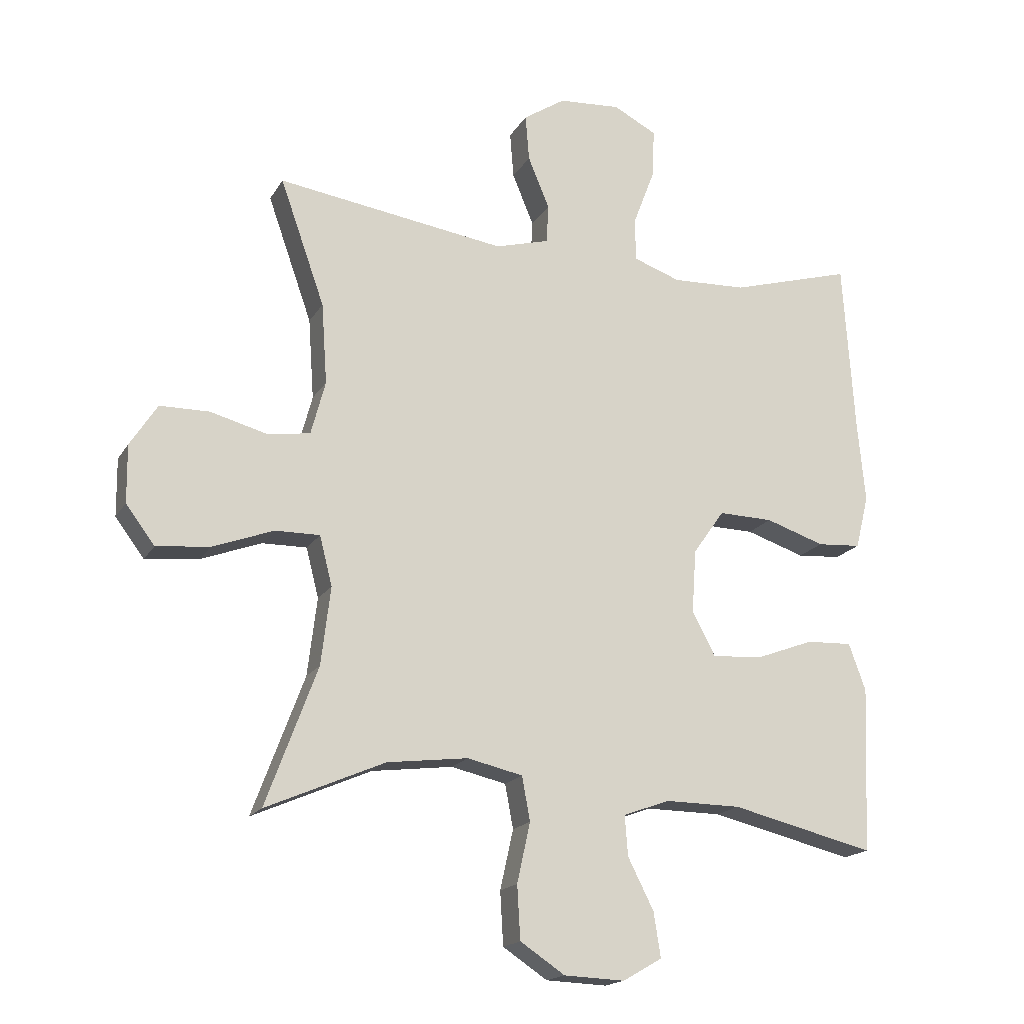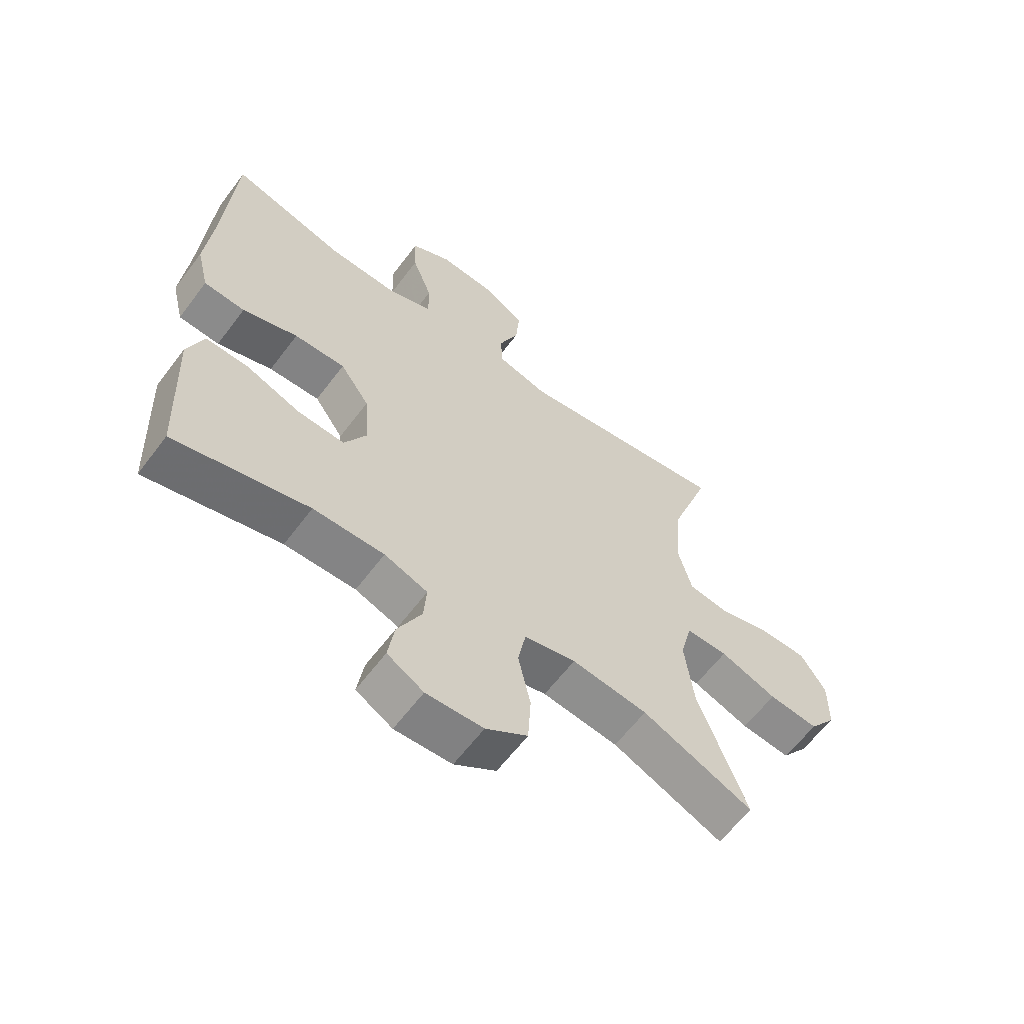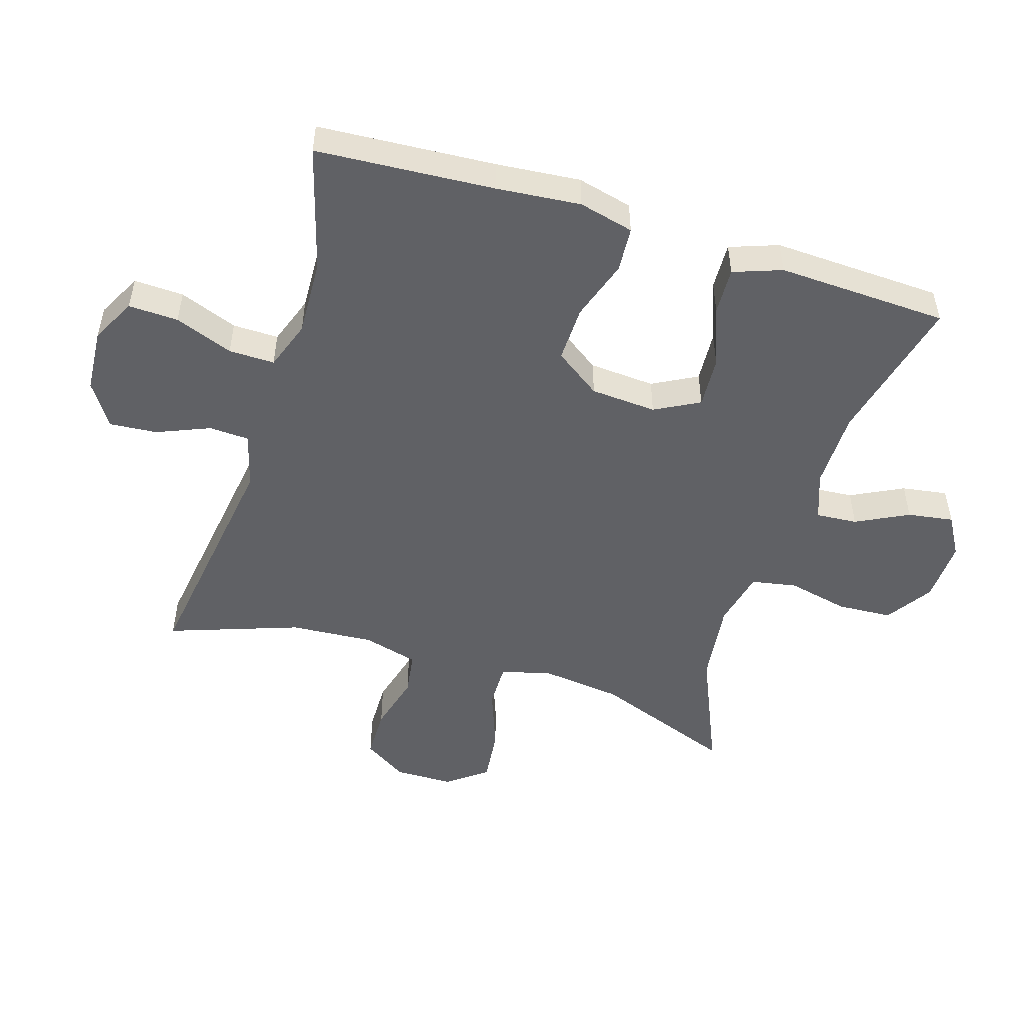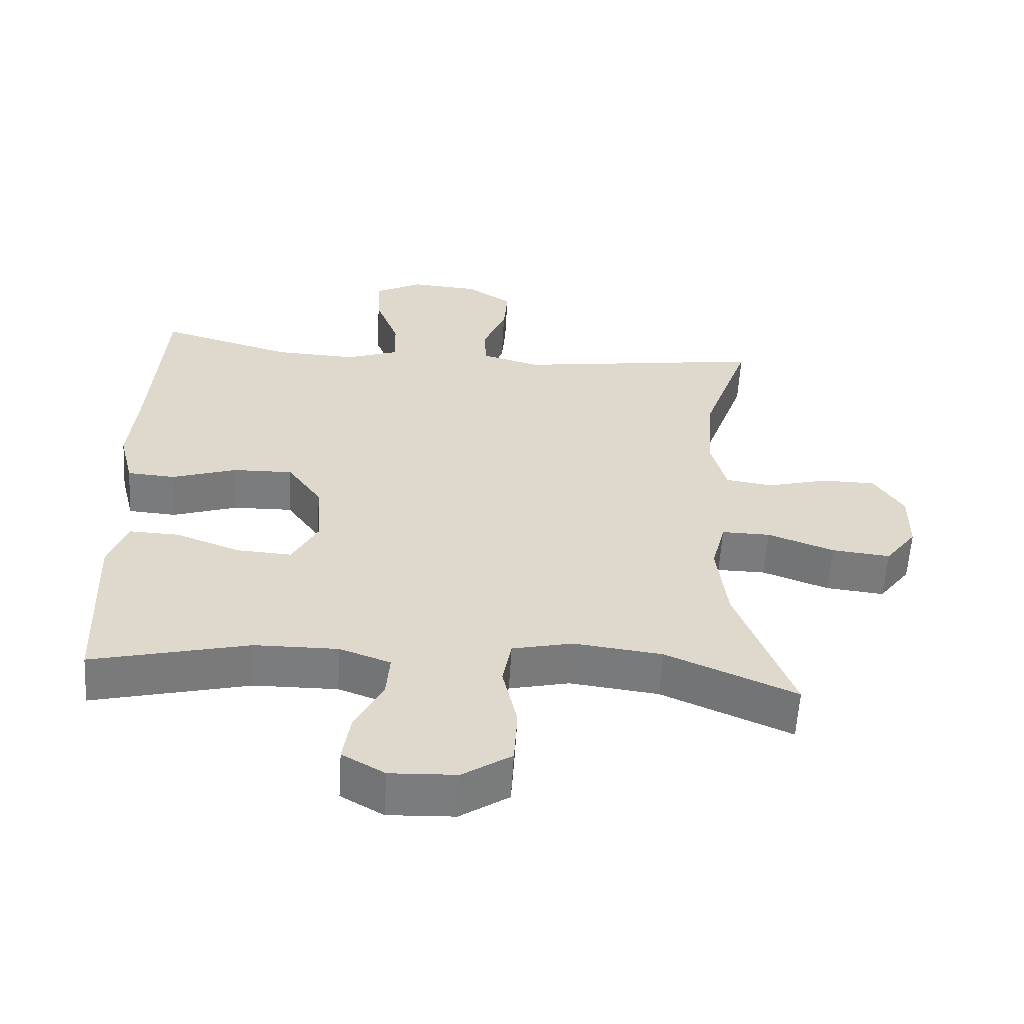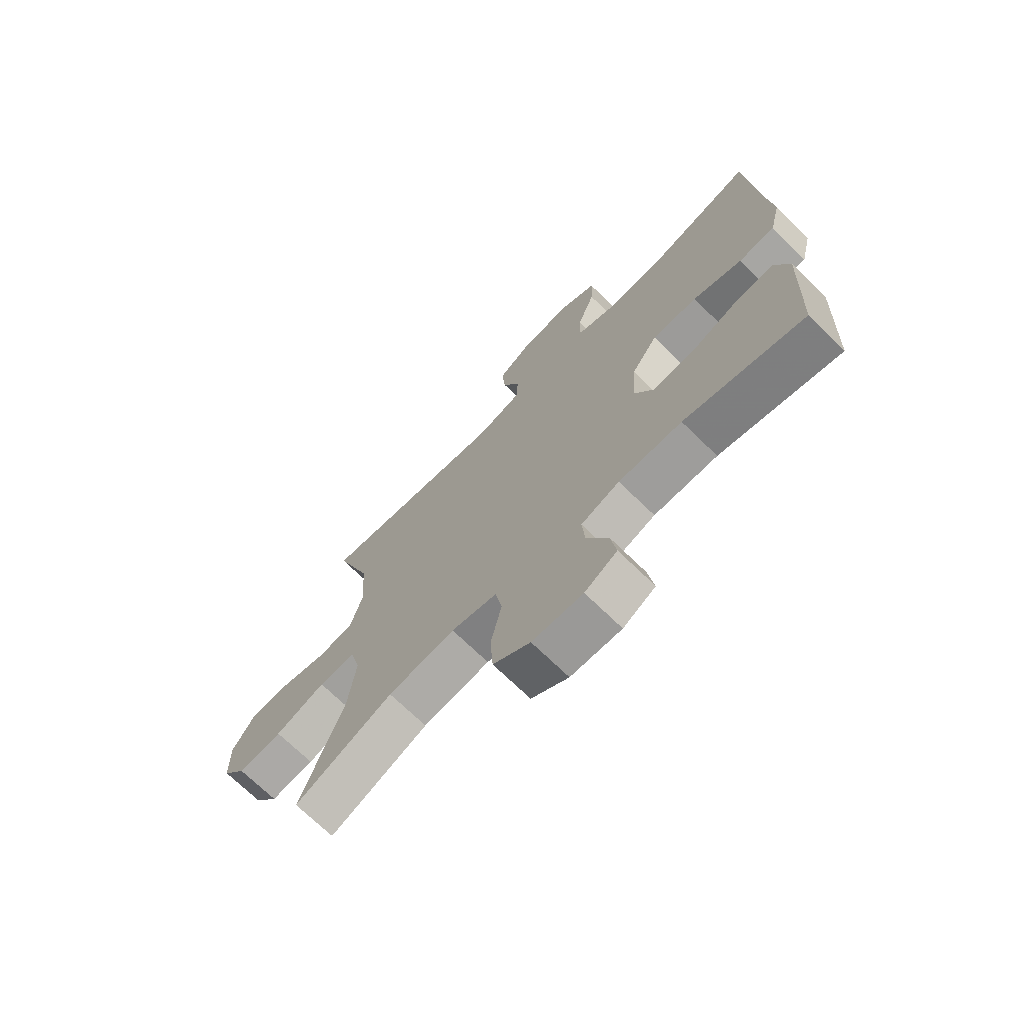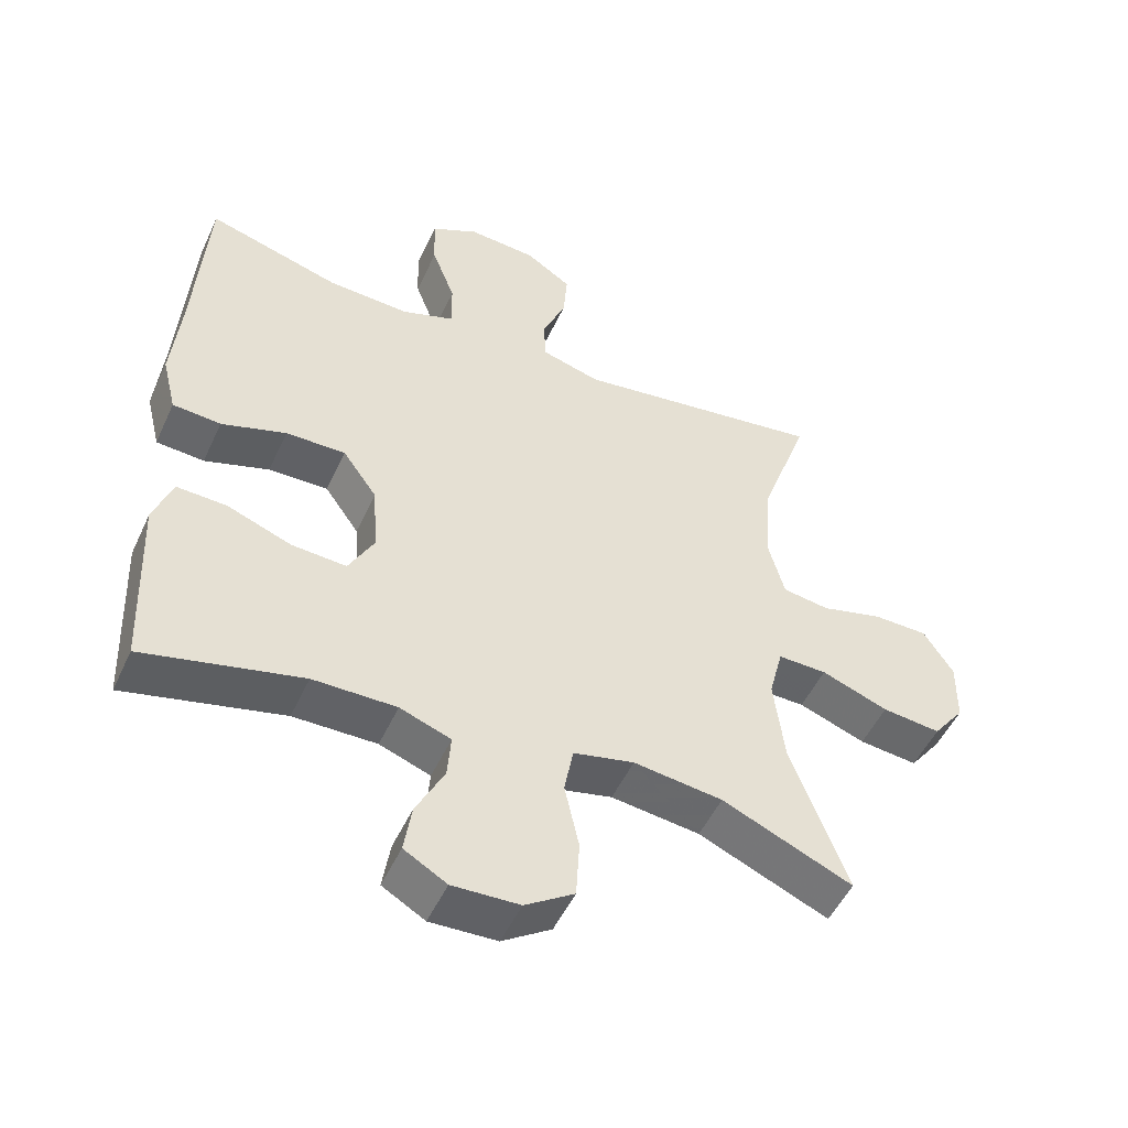
<metadata>
{"format":"obj","ext":"obj","renderer":"f3d","projection":"perspective","resolution":1024,"background":"white","views":[{"elev":-17.7,"azim":-21.6,"up":"+Z"},{"elev":-61.8,"azim":143.1,"up":"+Z"},{"elev":-50.4,"azim":72.7,"up":"+Y"},{"elev":-58.6,"azim":176.6,"up":"+Z"},{"elev":-70.9,"azim":45.7,"up":"+Z"},{"elev":-50.8,"azim":155.7,"up":"+Z"}]}
</metadata>
<code>
v -0.5 0.07 -0.5
v -0.418 0.07 -0.28
v -0.403 0.07 -0.156
v -0.423 0.07 -0.077
v -0.494 0.07 -0.078
v -0.591 0.07 -0.114
v -0.676 0.07 -0.123
v -0.722 0.07 -0.062
v -0.723 0.07 0.03
v -0.68 0.07 0.097
v -0.601 0.07 0.098
v -0.511 0.07 0.074
v -0.443 0.07 0.084
v -0.42 0.07 0.17
v -0.429 0.07 0.299
v -0.5 0.07 0.5
v -0.135 0.07 0.447
v -0.049 0.07 0.471
v -0.046 0.07 0.533
v -0.08 0.07 0.615
v -0.086 0.07 0.689
v -0.019 0.07 0.733
v 0.08 0.07 0.74
v 0.149 0.07 0.704
v 0.146 0.07 0.627
v 0.112 0.07 0.537
v 0.111 0.07 0.466
v 0.187 0.07 0.439
v 0.306 0.07 0.444
v 0.5 0.07 0.5
v 0.518 0.07 0.225
v 0.53 0.07 0.095
v 0.509 0.07 0.01
v 0.439 0.07 0.005
v 0.345 0.07 0.036
v 0.258 0.07 0.038
v 0.208 0.07 -0.033
v 0.201 0.07 -0.135
v 0.238 0.07 -0.204
v 0.318 0.07 -0.199
v 0.411 0.07 -0.164
v 0.484 0.07 -0.161
v 0.511 0.07 -0.236
v 0.506 0.07 -0.356
v 0.5 0.07 -0.5
v 0.271 0.07 -0.445
v 0.15 0.07 -0.444
v 0.076 0.07 -0.471
v 0.081 0.07 -0.535
v 0.122 0.07 -0.616
v 0.133 0.07 -0.687
v 0.071 0.07 -0.723
v -0.026 0.07 -0.719
v -0.097 0.07 -0.672
v -0.102 0.07 -0.587
v -0.081 0.07 -0.492
v -0.094 0.07 -0.422
v -0.182 0.07 -0.402
v -0.311 0.07 -0.418
v -0.5 0 -0.5
v -0.418 0 -0.28
v -0.403 0 -0.156
v -0.423 0 -0.077
v -0.494 0 -0.078
v -0.591 0 -0.114
v -0.676 0 -0.123
v -0.722 0 -0.062
v -0.723 0 0.03
v -0.68 0 0.097
v -0.601 0 0.098
v -0.511 0 0.074
v -0.443 0 0.084
v -0.42 0 0.17
v -0.429 0 0.299
v -0.5 0 0.5
v -0.135 0 0.447
v -0.049 0 0.471
v -0.046 0 0.533
v -0.08 0 0.615
v -0.086 0 0.689
v -0.019 0 0.733
v 0.08 0 0.74
v 0.149 0 0.704
v 0.146 0 0.627
v 0.112 0 0.537
v 0.111 0 0.466
v 0.187 0 0.439
v 0.306 0 0.444
v 0.5 0 0.5
v 0.518 0 0.225
v 0.53 0 0.095
v 0.509 0 0.01
v 0.439 0 0.005
v 0.345 0 0.036
v 0.258 0 0.038
v 0.208 0 -0.033
v 0.201 0 -0.135
v 0.238 0 -0.204
v 0.318 0 -0.199
v 0.411 0 -0.164
v 0.484 0 -0.161
v 0.511 0 -0.236
v 0.506 0 -0.356
v 0.5 0 -0.5
v 0.271 0 -0.445
v 0.15 0 -0.444
v 0.076 0 -0.471
v 0.081 0 -0.535
v 0.122 0 -0.616
v 0.133 0 -0.687
v 0.071 0 -0.723
v -0.026 0 -0.719
v -0.097 0 -0.672
v -0.102 0 -0.587
v -0.081 0 -0.492
v -0.094 0 -0.422
v -0.182 0 -0.402
v -0.311 0 -0.418
f 53 54 55 56
f 53 56 57
f 52 53 57
f 49 50 51 52
f 48 49 52 57
f 47 48 57
f 46 47 57 58
f 44 45 46
f 43 44 46 58
f 40 41 42 43
f 39 40 43 58
f 32 33 34 35
f 31 32 35 36
f 29 30 31 36
f 28 29 36 37
f 23 24 25 26
f 23 26 27
f 22 23 27
f 19 20 21 22
f 18 19 22 27
f 17 18 27 28
f 15 16 17
f 14 15 17 28
f 9 10 11 12
f 9 12 13
f 8 9 13
f 5 6 7 8
f 4 5 8 13
f 3 4 13 14
f 59 1 2
f 59 2 3
f 38 39 58 59
f 28 37 38 59
f 3 14 28 59
f 115 114 113 112
f 116 115 112
f 116 112 111
f 111 110 109 108
f 116 111 108 107
f 116 107 106
f 117 116 106 105
f 105 104 103
f 117 105 103 102
f 102 101 100 99
f 117 102 99 98
f 94 93 92 91
f 95 94 91 90
f 95 90 89 88
f 96 95 88 87
f 85 84 83 82
f 86 85 82
f 86 82 81
f 81 80 79 78
f 86 81 78 77
f 87 86 77 76
f 76 75 74
f 87 76 74 73
f 71 70 69 68
f 72 71 68
f 72 68 67
f 67 66 65 64
f 72 67 64 63
f 73 72 63 62
f 61 60 118
f 62 61 118
f 118 117 98 97
f 118 97 96 87
f 118 87 73 62
f 1 60 61 2
f 2 61 62 3
f 3 62 63 4
f 4 63 64 5
f 5 64 65 6
f 6 65 66 7
f 7 66 67 8
f 8 67 68 9
f 9 68 69 10
f 10 69 70 11
f 11 70 71 12
f 12 71 72 13
f 13 72 73 14
f 14 73 74 15
f 15 74 75 16
f 16 75 76 17
f 17 76 77 18
f 18 77 78 19
f 19 78 79 20
f 20 79 80 21
f 21 80 81 22
f 22 81 82 23
f 23 82 83 24
f 24 83 84 25
f 25 84 85 26
f 26 85 86 27
f 27 86 87 28
f 28 87 88 29
f 29 88 89 30
f 30 89 90 31
f 31 90 91 32
f 32 91 92 33
f 33 92 93 34
f 34 93 94 35
f 35 94 95 36
f 36 95 96 37
f 37 96 97 38
f 38 97 98 39
f 39 98 99 40
f 40 99 100 41
f 41 100 101 42
f 42 101 102 43
f 43 102 103 44
f 44 103 104 45
f 45 104 105 46
f 46 105 106 47
f 47 106 107 48
f 48 107 108 49
f 49 108 109 50
f 50 109 110 51
f 51 110 111 52
f 52 111 112 53
f 53 112 113 54
f 54 113 114 55
f 55 114 115 56
f 56 115 116 57
f 57 116 117 58
f 58 117 118 59
f 59 118 60 1

</code>
